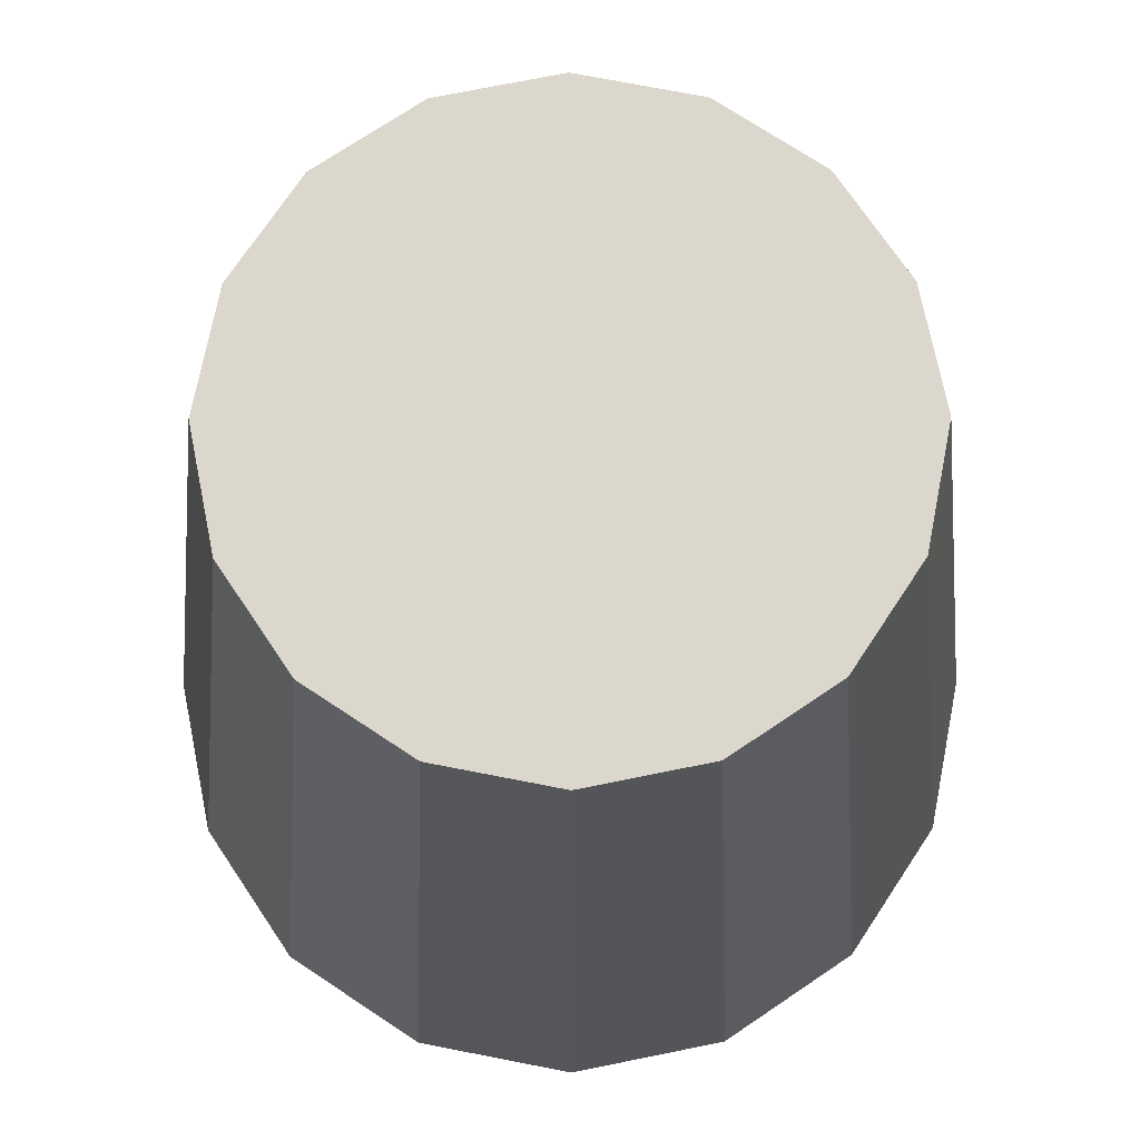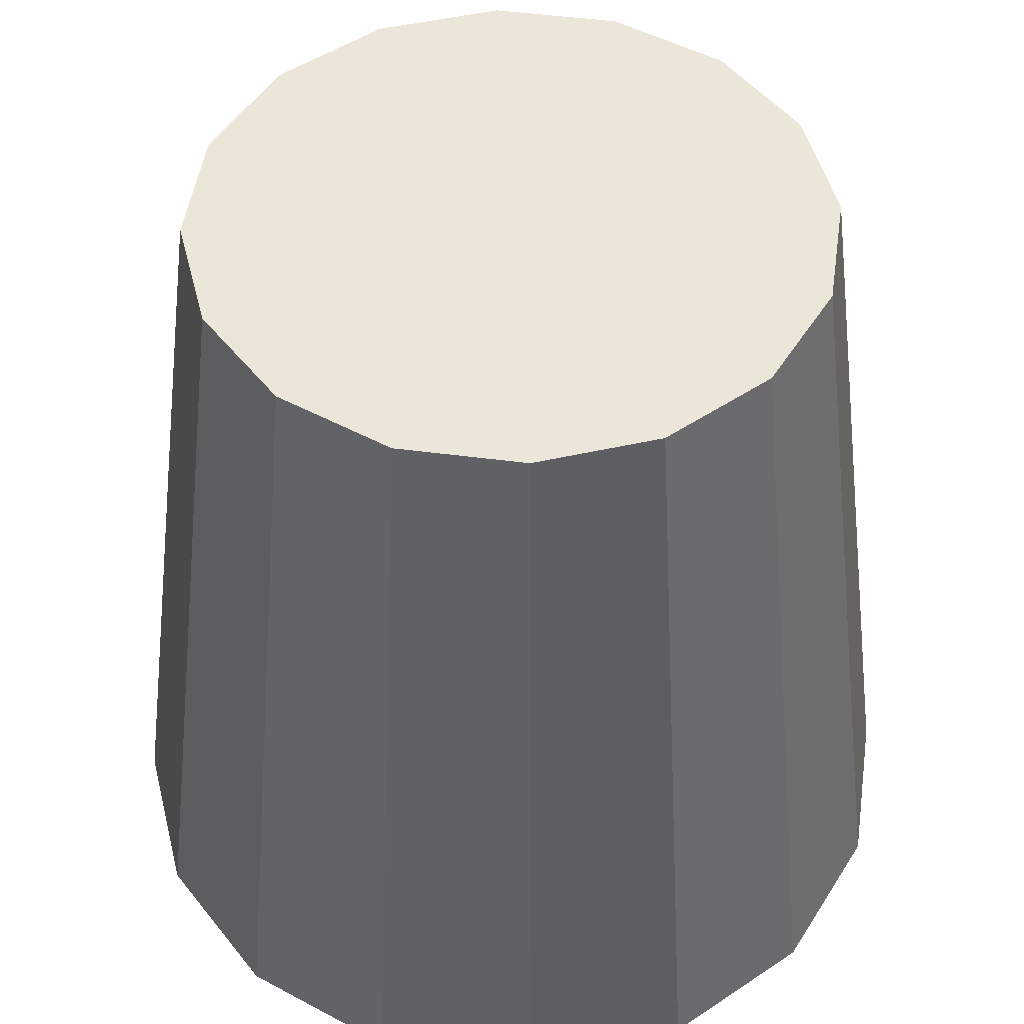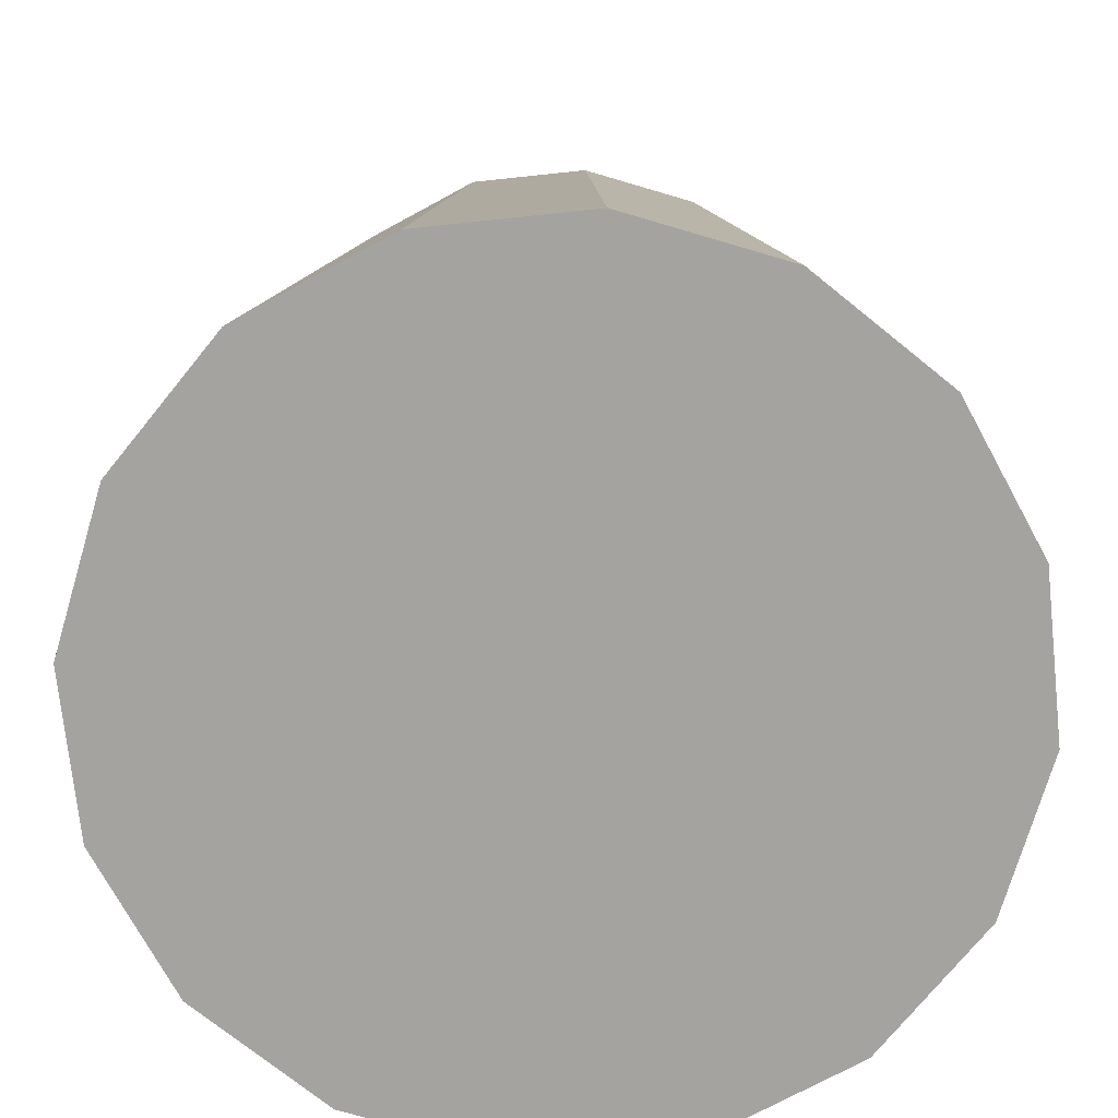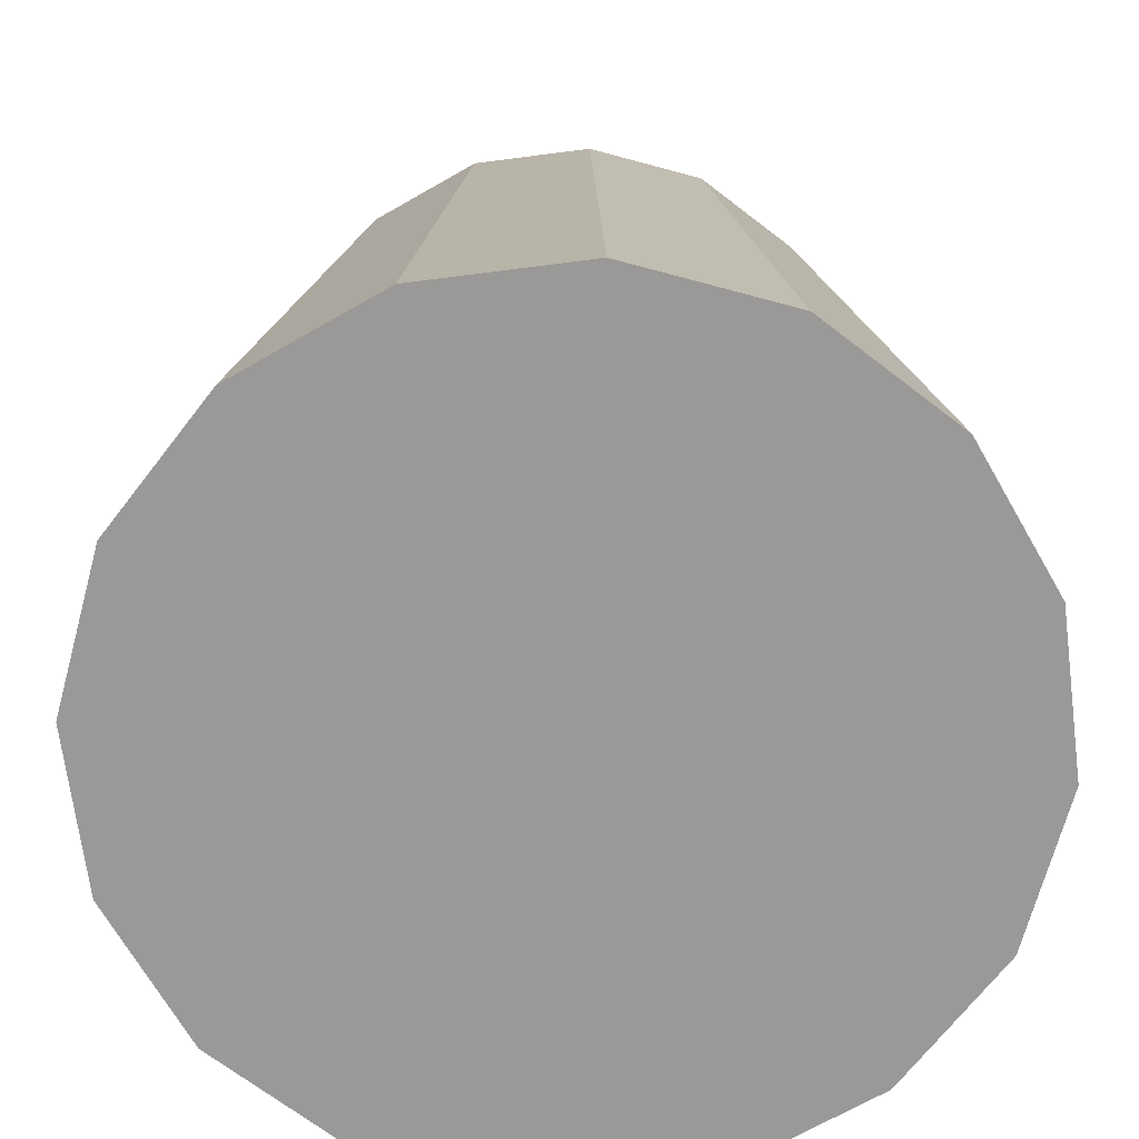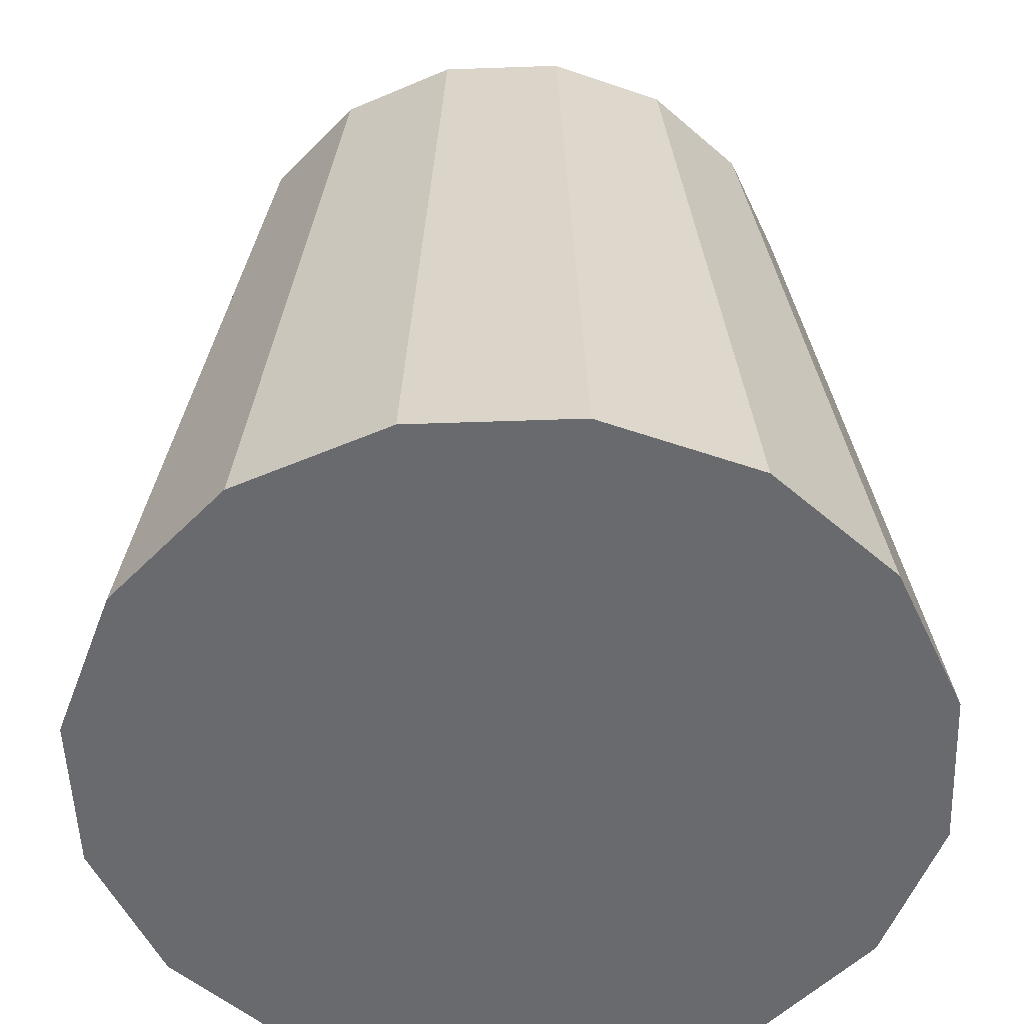
<metadata>
{"format":"obj","ext":"obj","renderer":"f3d","projection":"perspective","resolution":1024,"background":"white","views":[{"elev":72.8,"azim":-22.7,"up":"+Z"},{"elev":48.9,"azim":177.1,"up":"+Z"},{"elev":-73.0,"azim":-27.7,"up":"+Z"},{"elev":-68.9,"azim":176.1,"up":"+Z"},{"elev":-53.0,"azim":80.9,"up":"+Z"}]}
</metadata>
<code>
g Cylinder
v 4.77e-08 0.338 -3.599
v 0.1293 0.3123 -3.599
v 0.09577 0.2312 -2.923
v 5.683e-08 0.2503 -2.923
v 0.1293 0.3123 -3.599
v 0.239 0.239 -3.599
v 0.177 0.177 -2.923
v 0.09577 0.2312 -2.923
v 0.239 0.239 -3.599
v 0.3123 0.1293 -3.599
v 0.2312 0.09577 -2.923
v 0.177 0.177 -2.923
v 0.3123 0.1293 -3.599
v 0.338 -1.662e-07 -3.599
v 0.2503 -1.642e-07 -2.923
v 0.2312 0.09577 -2.923
v 0.338 -1.662e-07 -3.599
v 0.3123 -0.1293 -3.599
v 0.2312 -0.09577 -2.923
v 0.2503 -1.642e-07 -2.923
v 0.3123 -0.1293 -3.599
v 0.239 -0.239 -3.599
v 0.177 -0.177 -2.923
v 0.2312 -0.09577 -2.923
v 0.239 -0.239 -3.599
v 0.1293 -0.3123 -3.599
v 0.09577 -0.2312 -2.923
v 0.177 -0.177 -2.923
v 0.1293 -0.3123 -3.599
v 9.873e-08 -0.338 -3.599
v 9.462e-08 -0.2503 -2.923
v 0.09577 -0.2312 -2.923
v 9.873e-08 -0.338 -3.599
v -0.1293 -0.3123 -3.599
v -0.09577 -0.2312 -2.923
v 9.462e-08 -0.2503 -2.923
v -0.1293 -0.3123 -3.599
v -0.239 -0.239 -3.599
v -0.177 -0.177 -2.923
v -0.09577 -0.2312 -2.923
v -0.239 -0.239 -3.599
v -0.3123 -0.1293 -3.599
v -0.2312 -0.09577 -2.923
v -0.177 -0.177 -2.923
v -0.3123 -0.1293 -3.599
v -0.338 -1.474e-07 -3.599
v -0.2503 -1.503e-07 -2.923
v -0.2312 -0.09577 -2.923
v -0.338 -1.474e-07 -3.599
v -0.3123 0.1293 -3.599
v -0.2312 0.09577 -2.923
v -0.2503 -1.503e-07 -2.923
v -0.3123 0.1293 -3.599
v -0.239 0.239 -3.599
v -0.177 0.177 -2.923
v -0.2312 0.09577 -2.923
v 0.2312 0.09577 -2.923
v 0.2503 -1.642e-07 -2.923
v 0.2312 -0.09577 -2.923
v 0.177 0.177 -2.923
v 0.177 -0.177 -2.923
v 0.09577 0.2312 -2.923
v 0.09577 -0.2312 -2.923
v 5.683e-08 0.2503 -2.923
v 9.462e-08 -0.2503 -2.923
v -0.09577 -0.2312 -2.923
v -0.09577 0.2312 -2.923
v -0.177 0.177 -2.923
v -0.177 -0.177 -2.923
v -0.2312 0.09577 -2.923
v -0.2312 -0.09577 -2.923
v -0.2503 -1.503e-07 -2.923
v -0.239 0.239 -3.599
v -0.1293 0.3123 -3.599
v -0.09577 0.2312 -2.923
v -0.177 0.177 -2.923
v -0.1293 0.3123 -3.599
v 4.77e-08 0.338 -3.599
v 5.683e-08 0.2503 -2.923
v -0.09577 0.2312 -2.923
v 0.3123 -0.1293 -3.599
v 0.338 -1.662e-07 -3.599
v 0.3123 0.1293 -3.599
v 0.239 -0.239 -3.599
v 0.239 0.239 -3.599
v 0.1293 -0.3123 -3.599
v 0.1293 0.3123 -3.599
v 9.873e-08 -0.338 -3.599
v 4.77e-08 0.338 -3.599
v -0.1293 -0.3123 -3.599
v -0.1293 0.3123 -3.599
v -0.239 0.239 -3.599
v -0.239 -0.239 -3.599
v -0.3123 0.1293 -3.599
v -0.3123 -0.1293 -3.599
v -0.338 -1.474e-07 -3.599
g Cylinder_0
f 3 2 1
f 4 3 1
f 7 6 5
f 8 7 5
f 11 10 9
f 12 11 9
f 15 14 13
f 16 15 13
f 19 18 17
f 20 19 17
f 23 22 21
f 24 23 21
f 27 26 25
f 28 27 25
f 31 30 29
f 32 31 29
f 35 34 33
f 36 35 33
f 39 38 37
f 40 39 37
f 43 42 41
f 44 43 41
f 47 46 45
f 48 47 45
f 51 50 49
f 52 51 49
f 55 54 53
f 56 55 53
f 59 58 57
f 57 60 59
f 60 61 59
f 60 62 61
f 62 63 61
f 62 64 63
f 64 65 63
f 64 66 65
f 64 67 66
f 67 68 66
f 68 69 66
f 68 70 69
f 70 71 69
f 70 72 71
f 75 74 73
f 76 75 73
f 79 78 77
f 80 79 77
f 83 82 81
f 81 84 83
f 84 85 83
f 84 86 85
f 86 87 85
f 86 88 87
f 88 89 87
f 88 90 89
f 90 91 89
f 90 92 91
f 90 93 92
f 93 94 92
f 93 95 94
f 95 96 94

</code>
